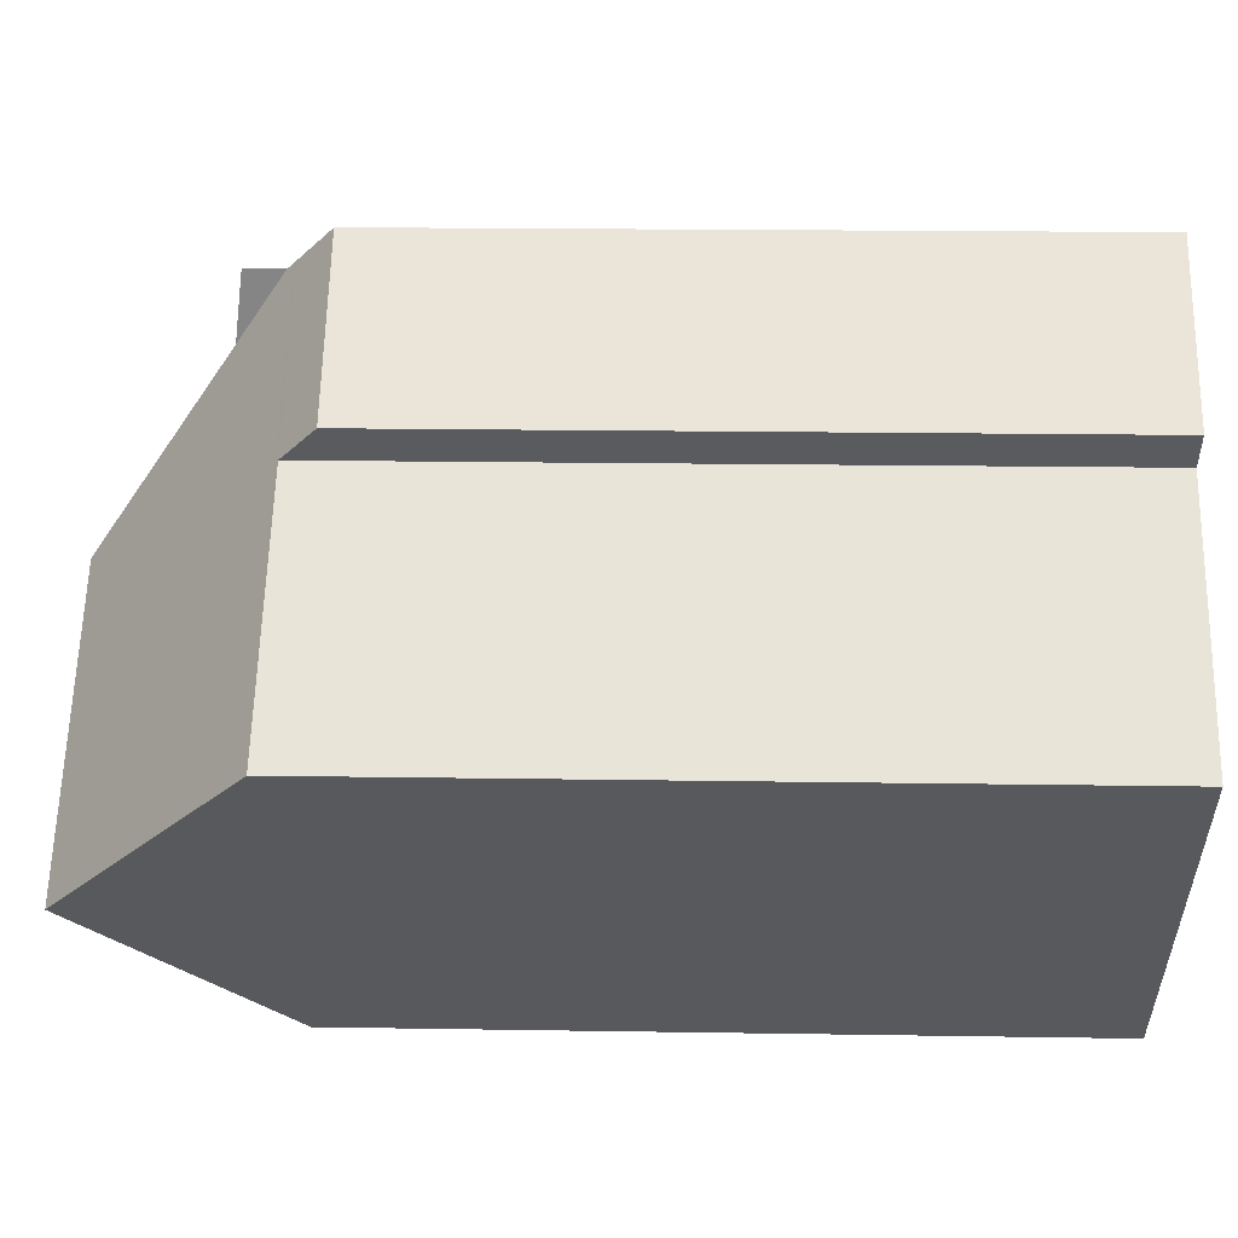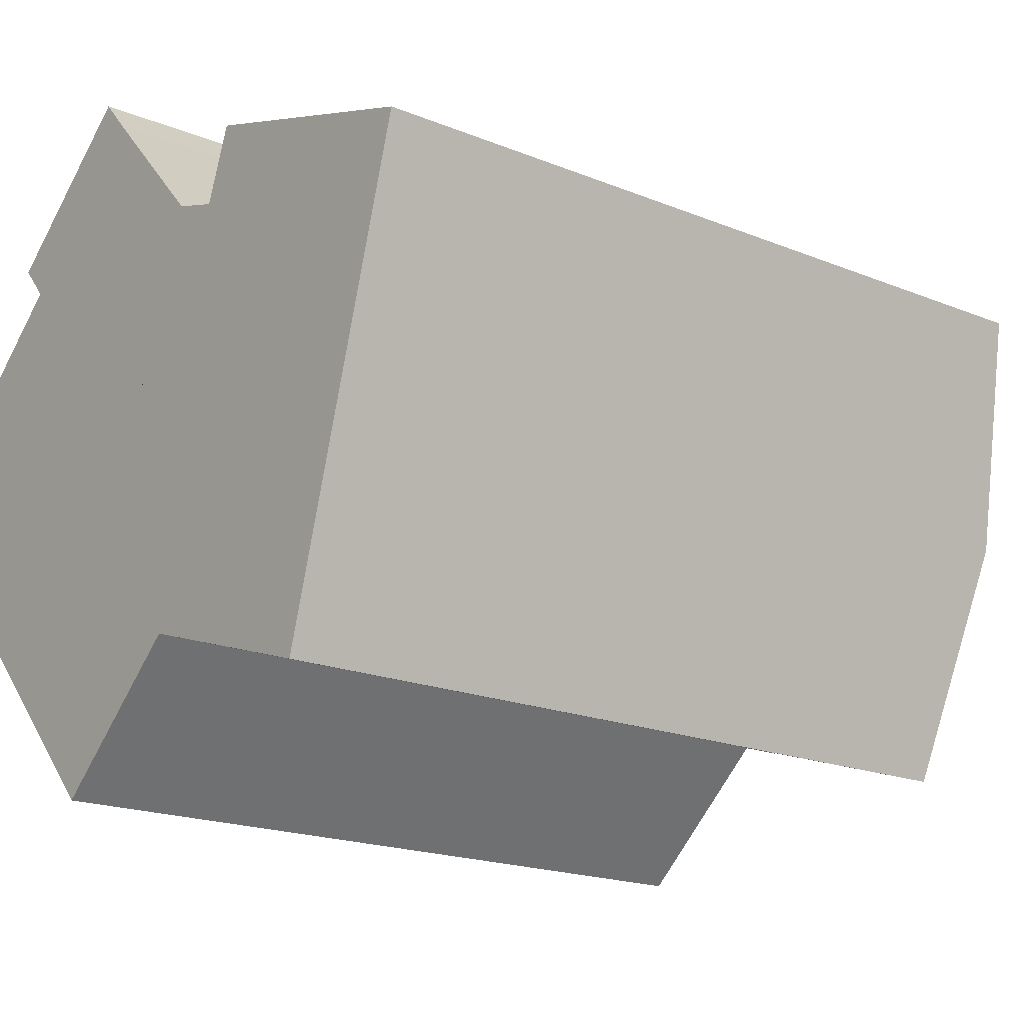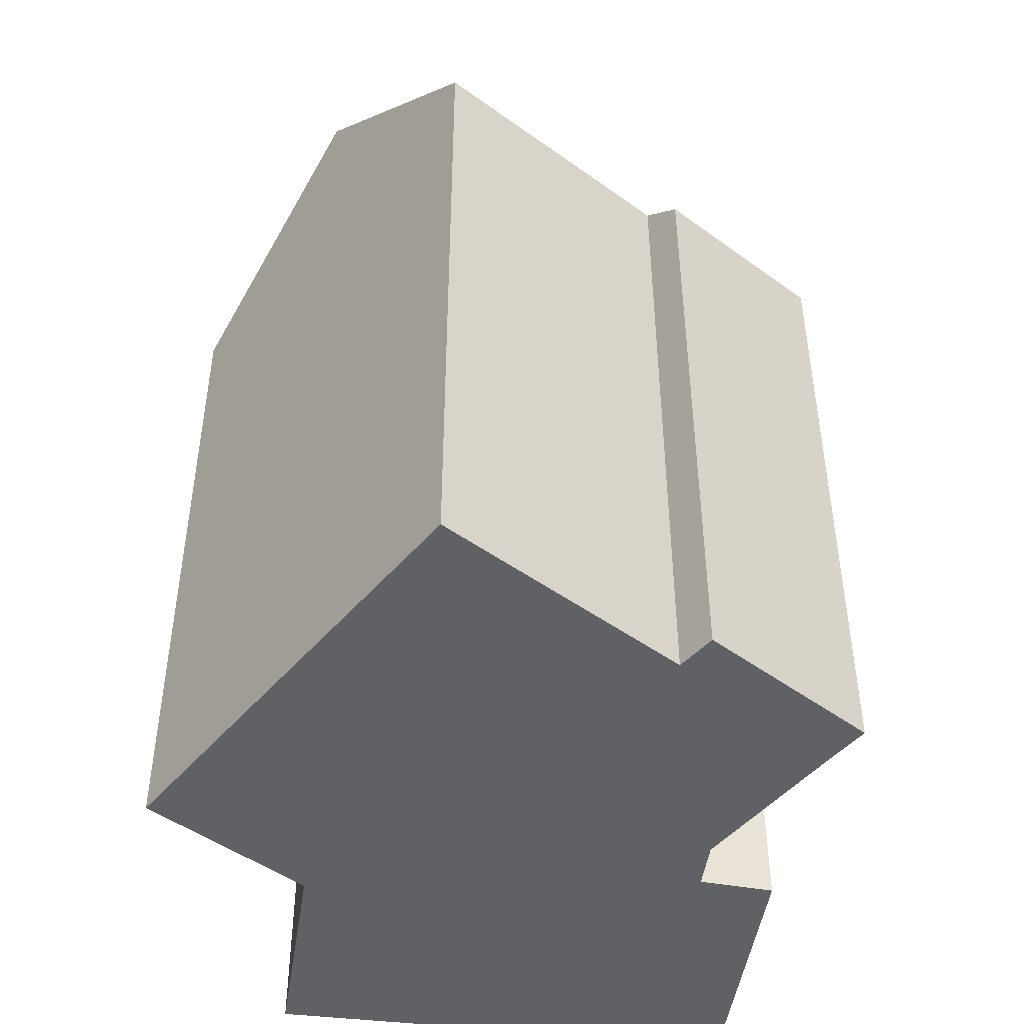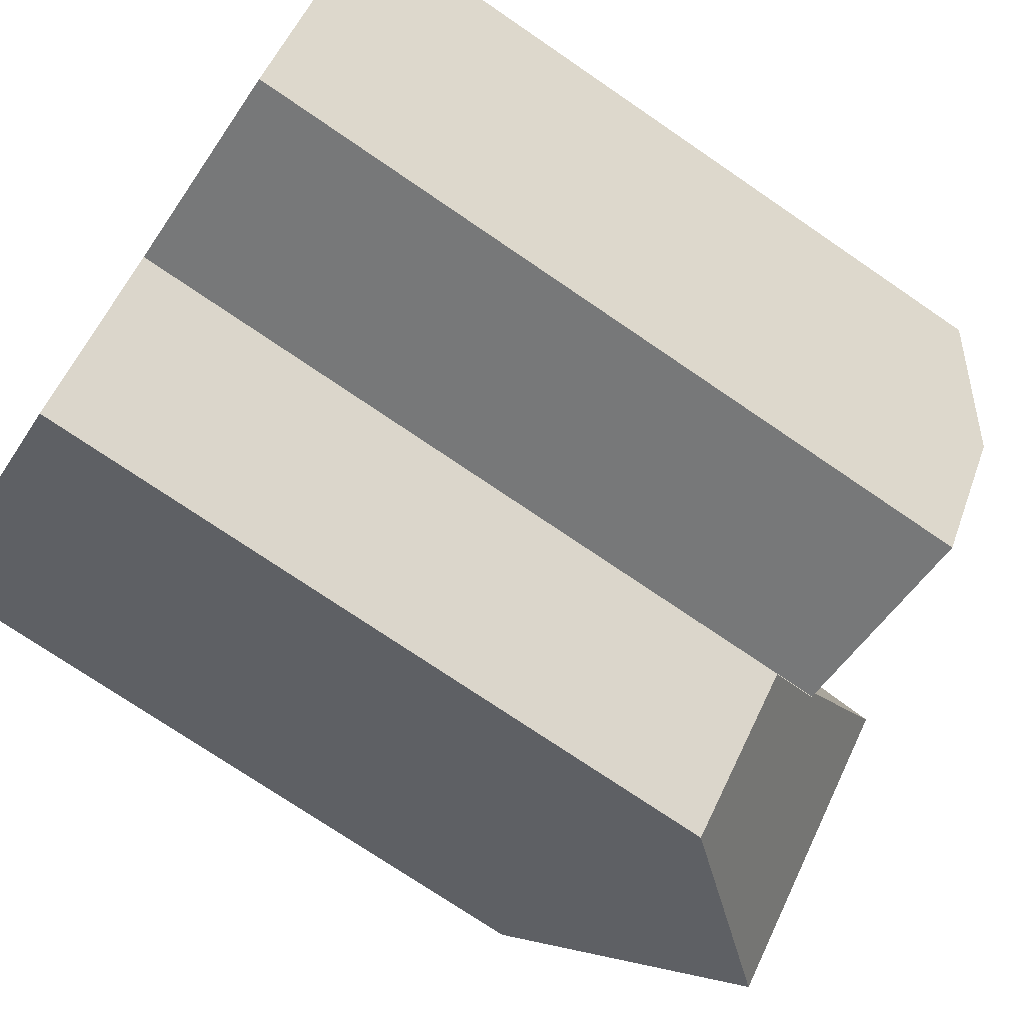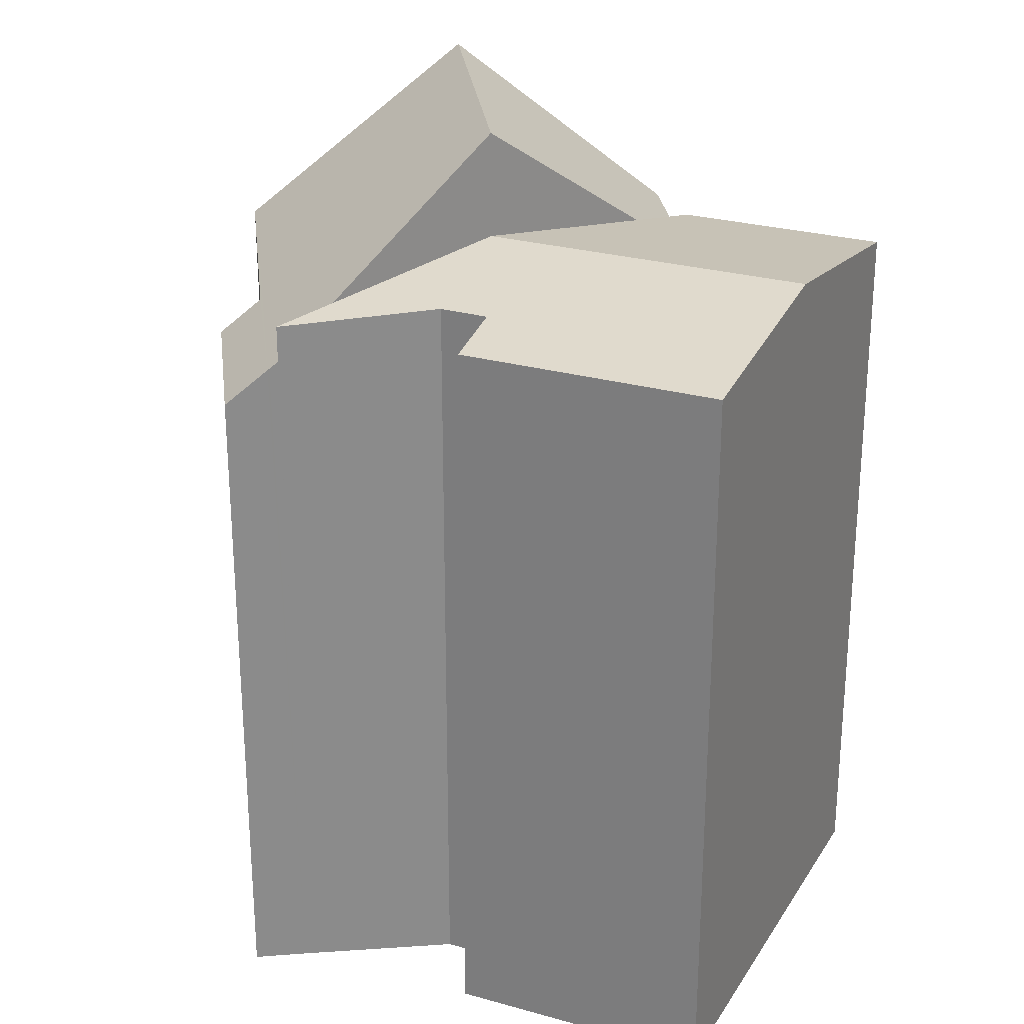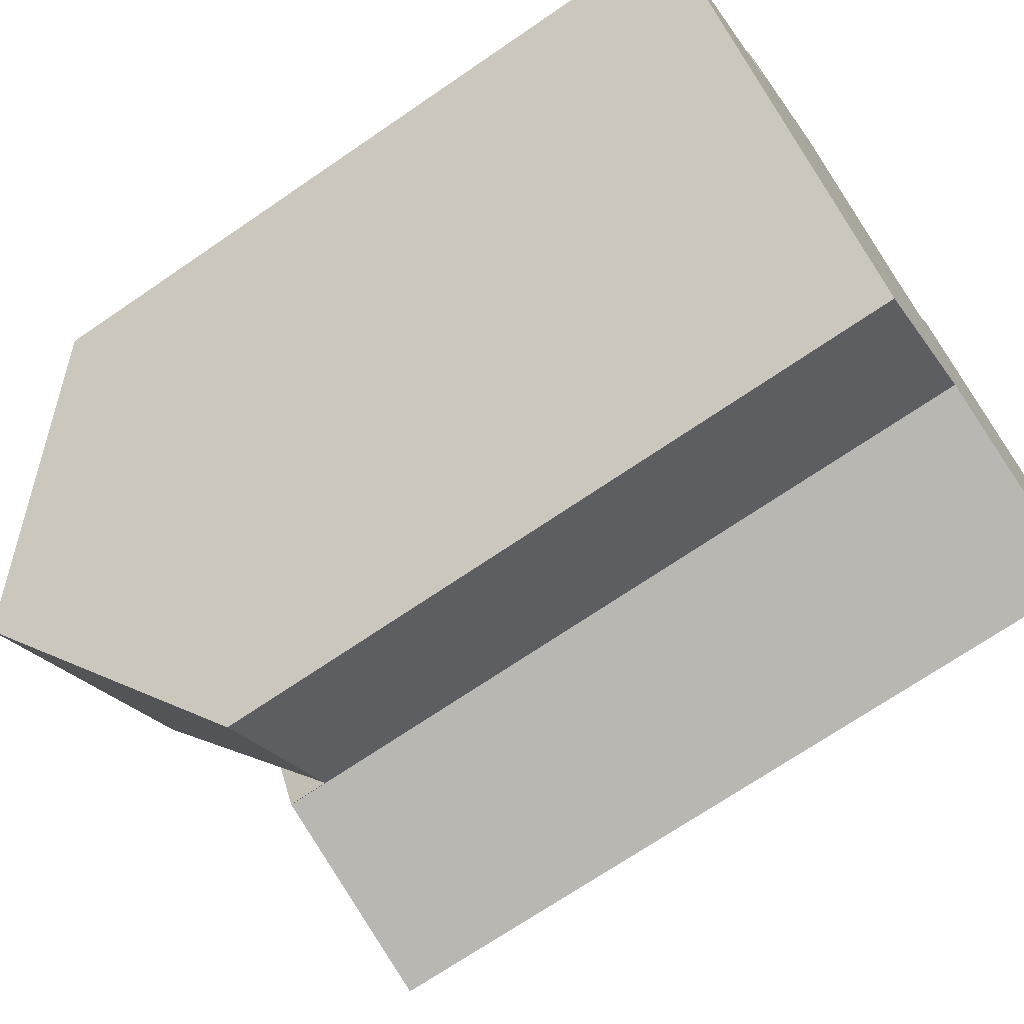
<metadata>
{"format":"obj","ext":"obj","renderer":"f3d","projection":"perspective","resolution":1024,"background":"white","views":[{"elev":17.1,"azim":-88.1,"up":"+Z"},{"elev":-18.0,"azim":51.0,"up":"+Z"},{"elev":-47.9,"azim":-81.1,"up":"+Y"},{"elev":-73.6,"azim":55.6,"up":"+Z"},{"elev":26.6,"azim":41.3,"up":"+Y"},{"elev":-70.6,"azim":-55.6,"up":"+Z"}]}
</metadata>
<code>
v  4.122 22.85 -4.437
v  9.428 19.39 6.106
v  10.38 22.85 1.167
v  0.039 18.04 -0.042
v  9.107 18.23 7.765
v  8.951 18.04 7.935
v  8.922 18.01 7.966
v  5.21 17.97 4.701
v  0 17.99 1.102e-15
v  8.185 17.11 8.797
v  4.493 17.09 5.53
v  8.166 18.09 -8.791
v  11.34 19.39 -3.772
v  11.69 18.11 -5.599
v  9.107 -4.755e-16 7.765
v  8.922 -4.878e-16 7.966
v  8.951 -4.859e-16 7.935
v  8.185 -5.387e-16 8.797
v  9.428 -3.739e-16 6.106
v  11.69 3.428e-16 -5.599
v  10.38 -7.146e-17 1.167
v  11.34 2.31e-16 -3.772
v  8.166 5.383e-16 -8.791
v  0 0 0
v  4.122 2.717e-16 -4.437
v  0.039 2.572e-18 -0.042
v  5.21 -2.879e-16 4.701
v  4.493 -3.386e-16 5.53
v  11.7 19.14 -5.589
v  18.58 20.05 -1.417
v  16.9 19.14 -7.233
v  10.38 20.05 1.167
v  11.69 19.14 -5.599
v  20.17 19.19 4.087
v  13.09 19.47 4.373
v  13.73 19.19 6.126
v  11.89 19.47 4.744
v  9.107 19.16 7.765
v  11.89 -2.905e-16 4.744
v  13.09 -2.678e-16 4.373
v  20.17 -2.503e-16 4.087
v  13.73 -3.751e-16 6.126
v  16.9 4.429e-16 -7.233
v  18.58 8.677e-17 -1.417
v  11.7 3.422e-16 -5.589
g defaultobject
f 1 2 3
f 2 1 4
f 2 4 5
f 5 4 6
f 6 4 7
f 7 4 8
f 8 4 9
f 8 10 7
f 10 8 11
f 12 13 14
f 13 12 3
f 3 12 1
f 6 15 5
f 15 6 7
f 15 7 16
f 15 16 17
f 10 16 7
f 16 10 18
f 2 13 3
f 13 2 5
f 13 5 15
f 13 15 14
f 14 15 19
f 14 19 20
f 20 19 21
f 20 21 22
f 20 12 14
f 12 20 23
f 12 4 1
f 4 12 23
f 4 23 9
f 9 23 24
f 24 23 25
f 24 25 26
f 27 11 8
f 11 27 28
f 24 8 9
f 8 24 27
f 11 18 10
f 18 11 28
f 20 25 23
f 25 20 22
f 25 22 21
f 25 21 24
f 24 21 19
f 24 19 27
f 27 19 28
f 28 19 15
f 28 15 16
f 28 16 18
f 16 15 17
f 29 30 31
f 30 29 32
f 32 29 33
f 32 33 13
f 34 35 36
f 37 2 38
f 2 37 32
f 32 37 35
f 32 35 30
f 30 35 34
f 39 35 37
f 35 39 40
f 36 41 34
f 41 36 42
f 40 36 35
f 36 40 42
f 20 13 33
f 13 20 32
f 32 20 2
f 2 20 38
f 38 20 19
f 38 19 15
f 19 20 22
f 19 22 21
f 41 30 34
f 30 41 31
f 31 41 43
f 43 41 44
f 31 45 29
f 45 31 43
f 45 33 29
f 33 45 20
f 38 39 37
f 39 38 15
f 19 39 15
f 39 19 44
f 44 19 43
f 43 19 21
f 43 21 22
f 43 22 45
f 45 22 20
f 42 44 41
f 44 42 40
f 44 40 39

</code>
